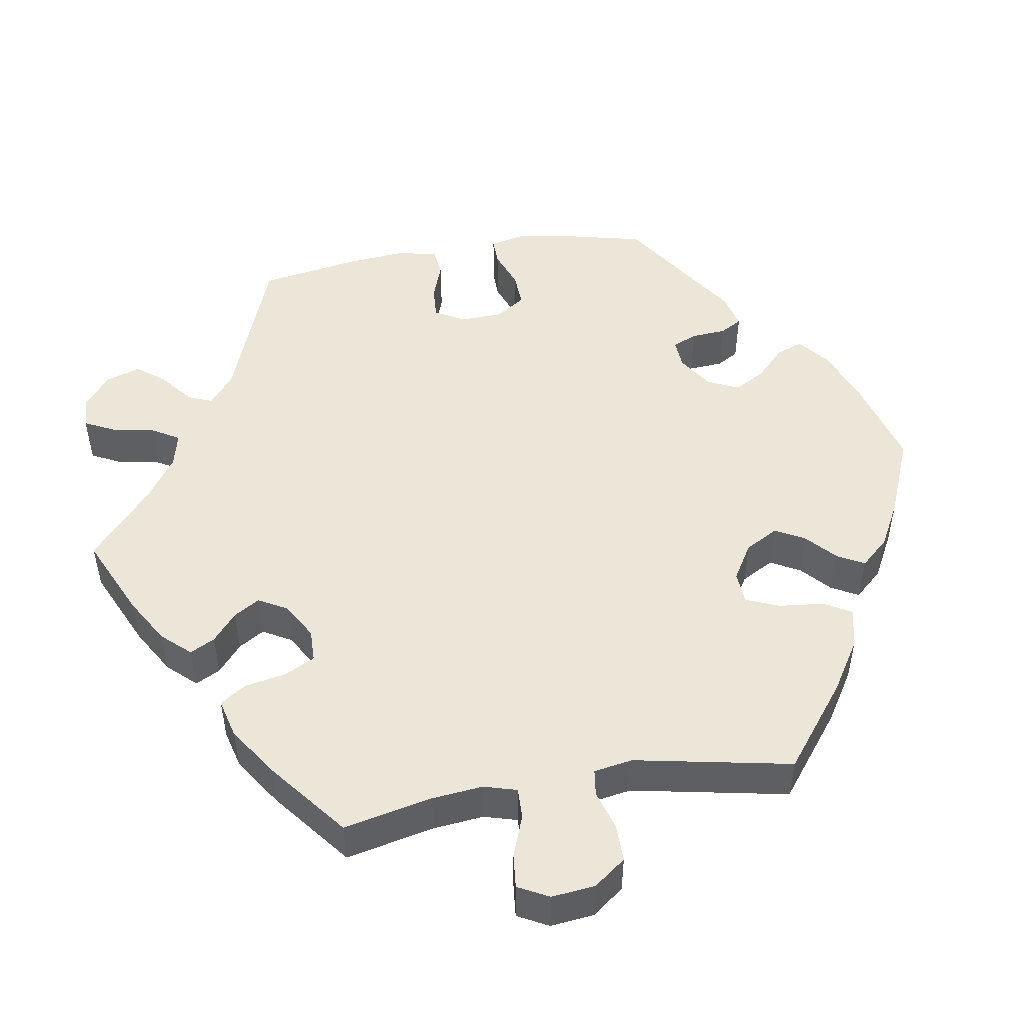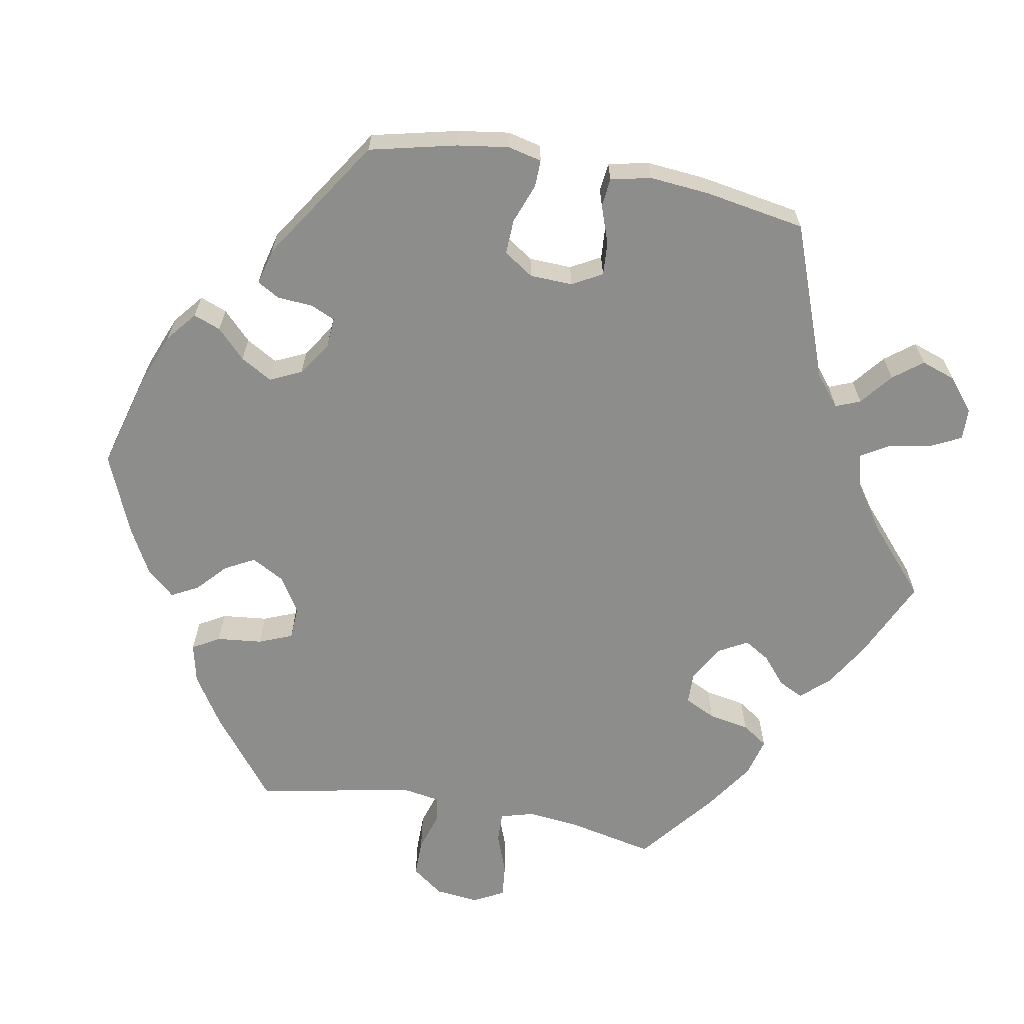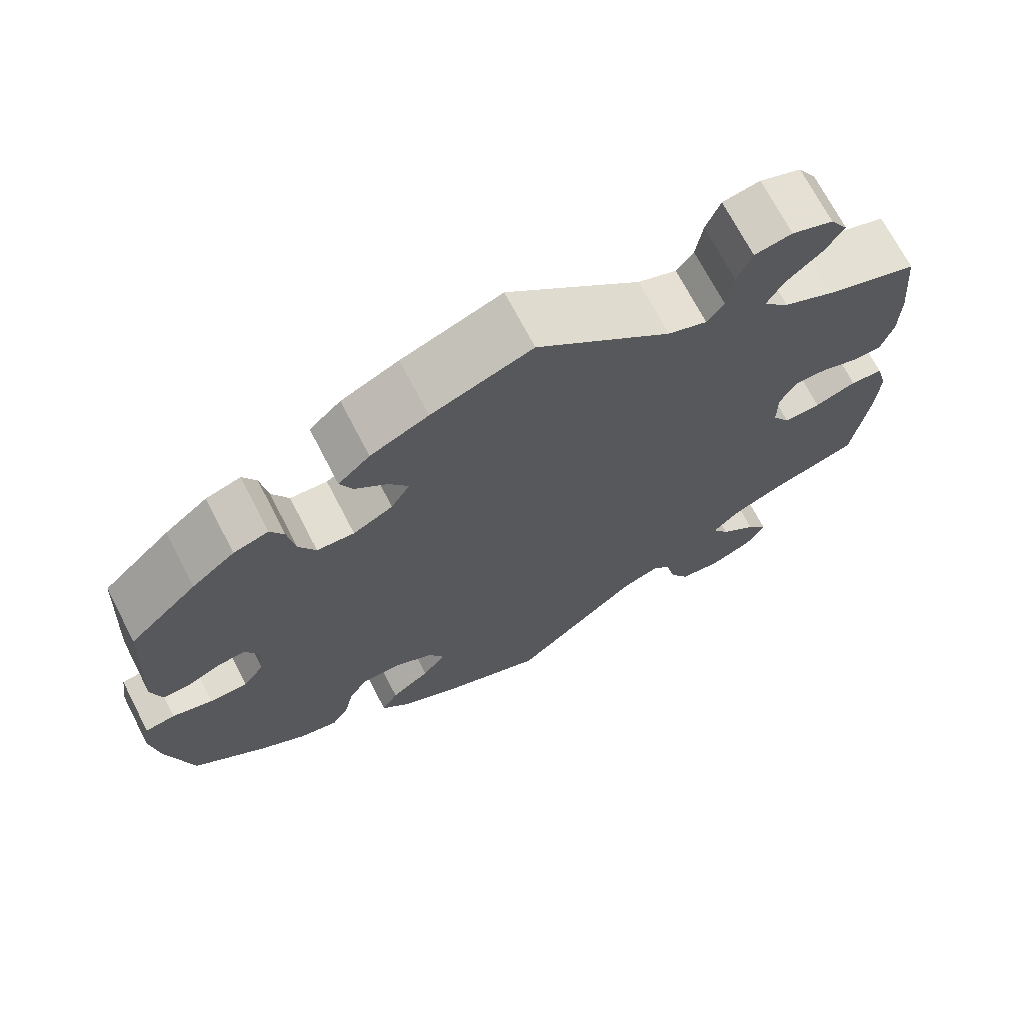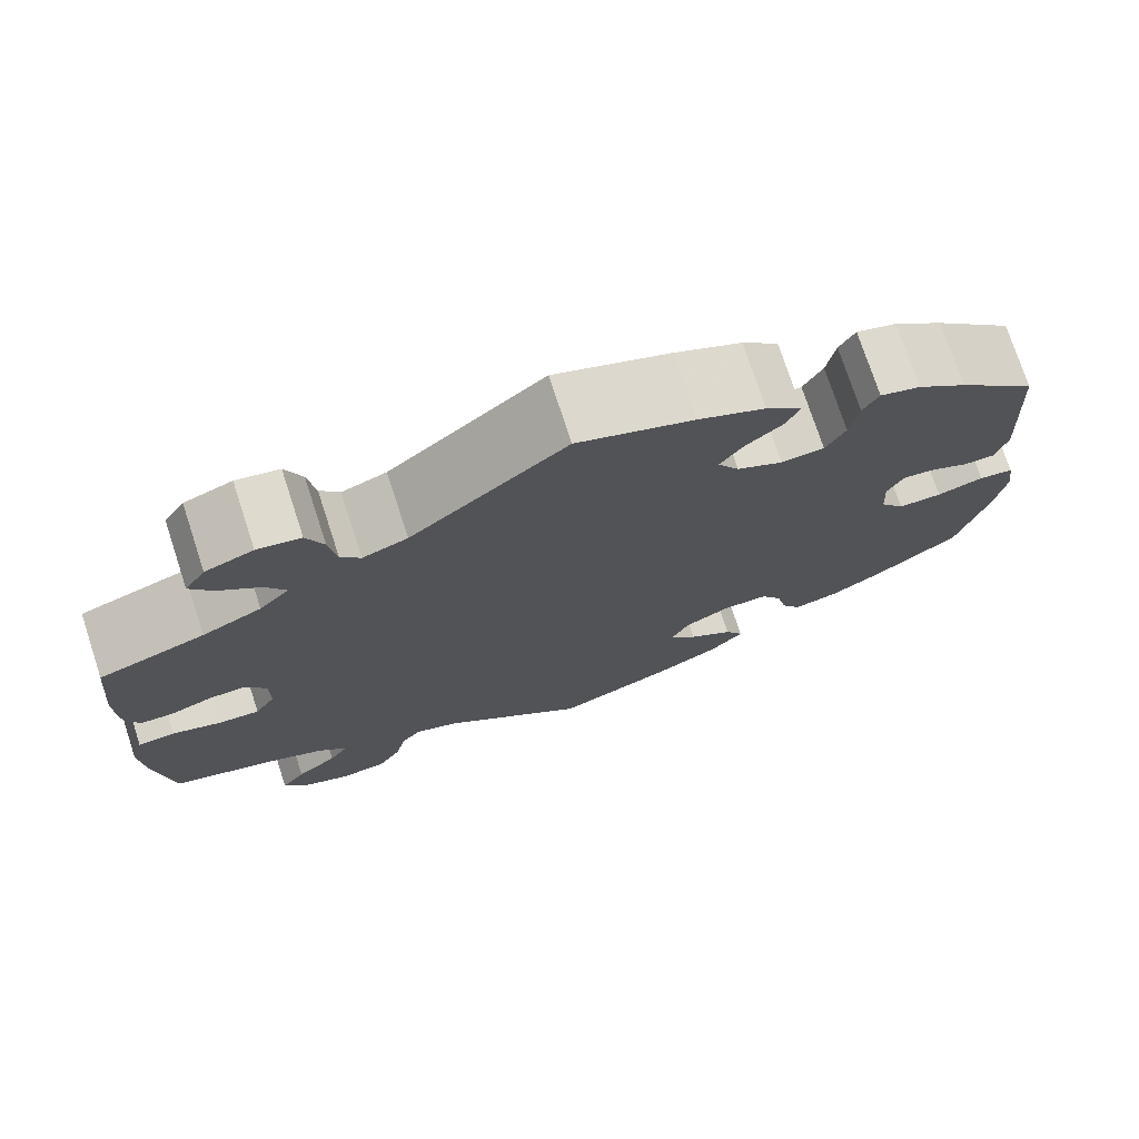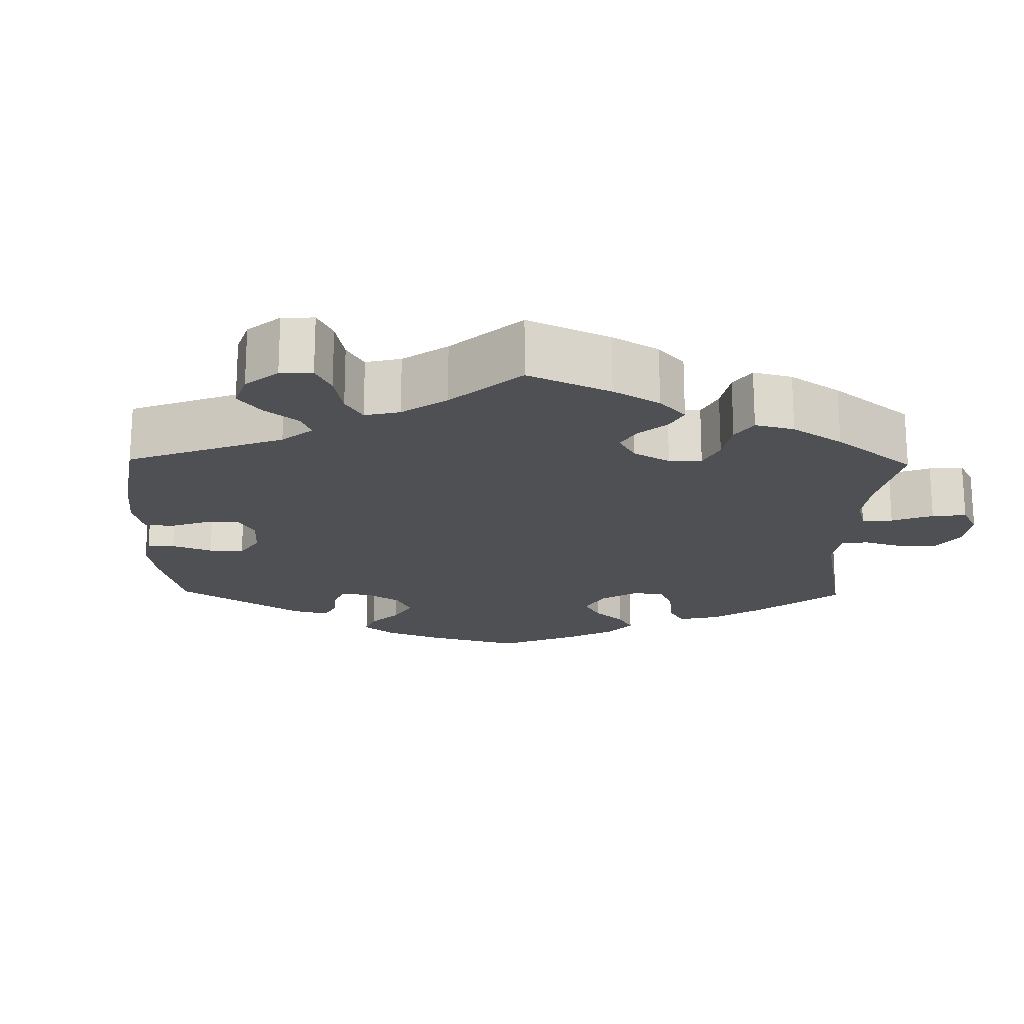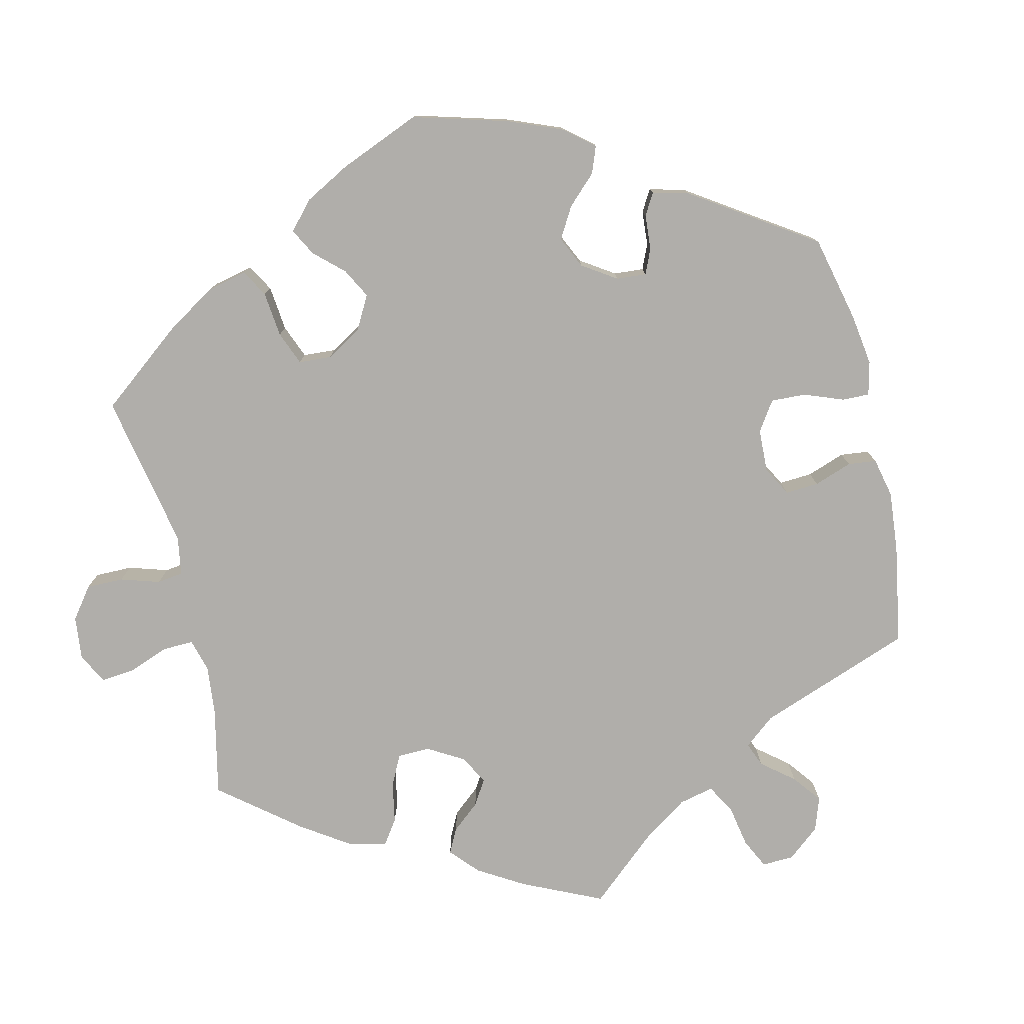
<metadata>
{"format":"obj","ext":"obj","renderer":"f3d","projection":"perspective","resolution":1024,"background":"white","views":[{"elev":49.4,"azim":140.5,"up":"+Y"},{"elev":-64.5,"azim":-40.4,"up":"+Y"},{"elev":70.3,"azim":-27.3,"up":"+Z"},{"elev":74.9,"azim":161.9,"up":"+Z"},{"elev":-19.1,"azim":58.9,"up":"+Y"},{"elev":-77.8,"azim":-106.9,"up":"+Y"}]}
</metadata>
<code>
v 0.389 0.07 -0.325
v 0.329 0.07 -0.352
v 0.298 0.07 -0.384
v 0.319 0.07 -0.418
v 0.363 0.07 -0.454
v 0.389 0.07 -0.49
v 0.365 0.07 -0.528
v 0.313 0.07 -0.551
v 0.262 0.07 -0.545
v 0.238 0.07 -0.503
v 0.226 0.07 -0.451
v 0.205 0.07 -0.424
v 0.157 0.07 -0.442
v 0.001 0.07 -0.578
v -0.126 0.07 -0.527
v -0.195 0.07 -0.491
v -0.231 0.07 -0.452
v -0.211 0.07 -0.417
v -0.163 0.07 -0.382
v -0.134 0.07 -0.345
v -0.153 0.07 -0.307
v -0.201 0.07 -0.281
v -0.25 0.07 -0.282
v -0.273 0.07 -0.319
v -0.284 0.07 -0.369
v -0.305 0.07 -0.403
v -0.353 0.07 -0.393
v -0.41 0.07 -0.358
v -0.5 0.07 -0.289
v -0.532 0.07 -0.165
v -0.543 0.07 -0.091
v -0.535 0.07 -0.041
v -0.498 0.07 -0.035
v -0.448 0.07 -0.049
v -0.401 0.07 -0.049
v -0.375 0.07 -0.012
v -0.372 0.07 0.041
v -0.389 0.07 0.076
v -0.424 0.07 0.072
v -0.465 0.07 0.052
v -0.498 0.07 0.052
v -0.511 0.07 0.098
v -0.5 0.07 0.289
v -0.416 0.07 0.368
v -0.363 0.07 0.41
v -0.32 0.07 0.423
v -0.303 0.07 0.392
v -0.294 0.07 0.338
v -0.273 0.07 0.298
v -0.227 0.07 0.295
v -0.178 0.07 0.321
v -0.155 0.07 0.359
v -0.179 0.07 0.395
v -0.219 0.07 0.429
v -0.234 0.07 0.463
v -0.195 0.07 0.499
v -0.124 0.07 0.532
v 0 0.07 0.578
v 0.166 0.07 0.441
v 0.214 0.07 0.423
v 0.235 0.07 0.45
v 0.243 0.07 0.503
v 0.261 0.07 0.547
v 0.307 0.07 0.556
v 0.358 0.07 0.537
v 0.38 0.07 0.502
v 0.356 0.07 0.466
v 0.313 0.07 0.429
v 0.292 0.07 0.392
v 0.324 0.07 0.358
v 0.387 0.07 0.328
v 0.5 0.07 0.29
v 0.511 0.07 0.175
v 0.51 0.07 0.106
v 0.495 0.07 0.059
v 0.459 0.07 0.057
v 0.414 0.07 0.073
v 0.375 0.07 0.074
v 0.353 0.07 0.037
v 0.353 0.07 -0.017
v 0.375 0.07 -0.053
v 0.42 0.07 -0.05
v 0.471 0.07 -0.032
v 0.511 0.07 -0.035
v 0.525 0.07 -0.085
v 0.52 0.07 -0.162
v 0.501 0.07 -0.289
v 0.389 0 -0.325
v 0.329 0 -0.352
v 0.298 0 -0.384
v 0.319 0 -0.418
v 0.363 0 -0.454
v 0.389 0 -0.49
v 0.365 0 -0.528
v 0.313 0 -0.551
v 0.262 0 -0.545
v 0.238 0 -0.503
v 0.226 0 -0.451
v 0.205 0 -0.424
v 0.157 0 -0.442
v 0.001 0 -0.578
v -0.126 0 -0.527
v -0.195 0 -0.491
v -0.231 0 -0.452
v -0.211 0 -0.417
v -0.163 0 -0.382
v -0.134 0 -0.345
v -0.153 0 -0.307
v -0.201 0 -0.281
v -0.25 0 -0.282
v -0.273 0 -0.319
v -0.284 0 -0.369
v -0.305 0 -0.403
v -0.353 0 -0.393
v -0.41 0 -0.358
v -0.5 0 -0.289
v -0.532 0 -0.165
v -0.543 0 -0.091
v -0.535 0 -0.041
v -0.498 0 -0.035
v -0.448 0 -0.049
v -0.401 0 -0.049
v -0.375 0 -0.012
v -0.372 0 0.041
v -0.389 0 0.076
v -0.424 0 0.072
v -0.465 0 0.052
v -0.498 0 0.052
v -0.511 0 0.098
v -0.5 0 0.289
v -0.416 0 0.368
v -0.363 0 0.41
v -0.32 0 0.423
v -0.303 0 0.392
v -0.294 0 0.338
v -0.273 0 0.298
v -0.227 0 0.295
v -0.178 0 0.321
v -0.155 0 0.359
v -0.179 0 0.395
v -0.219 0 0.429
v -0.234 0 0.463
v -0.195 0 0.499
v -0.124 0 0.532
v 0 0 0.578
v 0.166 0 0.441
v 0.214 0 0.423
v 0.235 0 0.45
v 0.243 0 0.503
v 0.261 0 0.547
v 0.307 0 0.556
v 0.358 0 0.537
v 0.38 0 0.502
v 0.356 0 0.466
v 0.313 0 0.429
v 0.292 0 0.392
v 0.324 0 0.358
v 0.387 0 0.328
v 0.5 0 0.29
v 0.511 0 0.175
v 0.51 0 0.106
v 0.495 0 0.059
v 0.459 0 0.057
v 0.414 0 0.073
v 0.375 0 0.074
v 0.353 0 0.037
v 0.353 0 -0.017
v 0.375 0 -0.053
v 0.42 0 -0.05
v 0.471 0 -0.032
v 0.511 0 -0.035
v 0.525 0 -0.085
v 0.52 0 -0.162
v 0.501 0 -0.289
f 86 87 1
f 85 86 1 2
f 82 83 84 85
f 81 82 85 2
f 80 81 2 3
f 79 80 3
f 74 75 76 77
f 74 77 78
f 71 72 73 74
f 70 71 74 78
f 69 70 78 79
f 65 66 67 68
f 65 68 69
f 64 65 69
f 61 62 63 64
f 61 64 69
f 60 61 69 79
f 56 57 58 59
f 53 54 55 56
f 52 53 56 59
f 51 52 59 60
f 45 46 47 48
f 45 48 49
f 44 45 49
f 43 44 49
f 42 43 49 50
f 39 40 41 42
f 38 39 42 50
f 31 32 33 34
f 31 34 35
f 30 31 35
f 29 30 35
f 28 29 35 36
f 24 25 26 27
f 23 24 27 28
f 16 17 18 19
f 16 19 20
f 13 14 15 16
f 12 13 16 20
f 8 9 10 11
f 8 11 12
f 7 8 12
f 4 5 6 7
f 3 4 7 12
f 37 38 50 51
f 36 37 51 60
f 23 28 36 60
f 22 23 60 79
f 3 12 20 21
f 3 21 22 79
f 88 174 173
f 89 88 173 172
f 172 171 170 169
f 89 172 169 168
f 90 89 168 167
f 90 167 166
f 164 163 162 161
f 165 164 161
f 161 160 159 158
f 165 161 158 157
f 166 165 157 156
f 155 154 153 152
f 156 155 152
f 156 152 151
f 151 150 149 148
f 156 151 148
f 166 156 148 147
f 146 145 144 143
f 143 142 141 140
f 146 143 140 139
f 147 146 139 138
f 135 134 133 132
f 136 135 132
f 136 132 131
f 136 131 130
f 137 136 130 129
f 129 128 127 126
f 137 129 126 125
f 121 120 119 118
f 122 121 118
f 122 118 117
f 122 117 116
f 123 122 116 115
f 114 113 112 111
f 115 114 111 110
f 106 105 104 103
f 107 106 103
f 103 102 101 100
f 107 103 100 99
f 98 97 96 95
f 99 98 95
f 99 95 94
f 94 93 92 91
f 99 94 91 90
f 138 137 125 124
f 147 138 124 123
f 147 123 115 110
f 166 147 110 109
f 108 107 99 90
f 166 109 108 90
f 1 88 89 2
f 2 89 90 3
f 3 90 91 4
f 4 91 92 5
f 5 92 93 6
f 6 93 94 7
f 7 94 95 8
f 8 95 96 9
f 9 96 97 10
f 10 97 98 11
f 11 98 99 12
f 12 99 100 13
f 13 100 101 14
f 14 101 102 15
f 15 102 103 16
f 16 103 104 17
f 17 104 105 18
f 18 105 106 19
f 19 106 107 20
f 20 107 108 21
f 21 108 109 22
f 22 109 110 23
f 23 110 111 24
f 24 111 112 25
f 25 112 113 26
f 26 113 114 27
f 27 114 115 28
f 28 115 116 29
f 29 116 117 30
f 30 117 118 31
f 31 118 119 32
f 32 119 120 33
f 33 120 121 34
f 34 121 122 35
f 35 122 123 36
f 36 123 124 37
f 37 124 125 38
f 38 125 126 39
f 39 126 127 40
f 40 127 128 41
f 41 128 129 42
f 42 129 130 43
f 43 130 131 44
f 44 131 132 45
f 45 132 133 46
f 46 133 134 47
f 47 134 135 48
f 48 135 136 49
f 49 136 137 50
f 50 137 138 51
f 51 138 139 52
f 52 139 140 53
f 53 140 141 54
f 54 141 142 55
f 55 142 143 56
f 56 143 144 57
f 57 144 145 58
f 58 145 146 59
f 59 146 147 60
f 60 147 148 61
f 61 148 149 62
f 62 149 150 63
f 63 150 151 64
f 64 151 152 65
f 65 152 153 66
f 66 153 154 67
f 67 154 155 68
f 68 155 156 69
f 69 156 157 70
f 70 157 158 71
f 71 158 159 72
f 72 159 160 73
f 73 160 161 74
f 74 161 162 75
f 75 162 163 76
f 76 163 164 77
f 77 164 165 78
f 78 165 166 79
f 79 166 167 80
f 80 167 168 81
f 81 168 169 82
f 82 169 170 83
f 83 170 171 84
f 84 171 172 85
f 85 172 173 86
f 86 173 174 87
f 87 174 88 1

</code>
